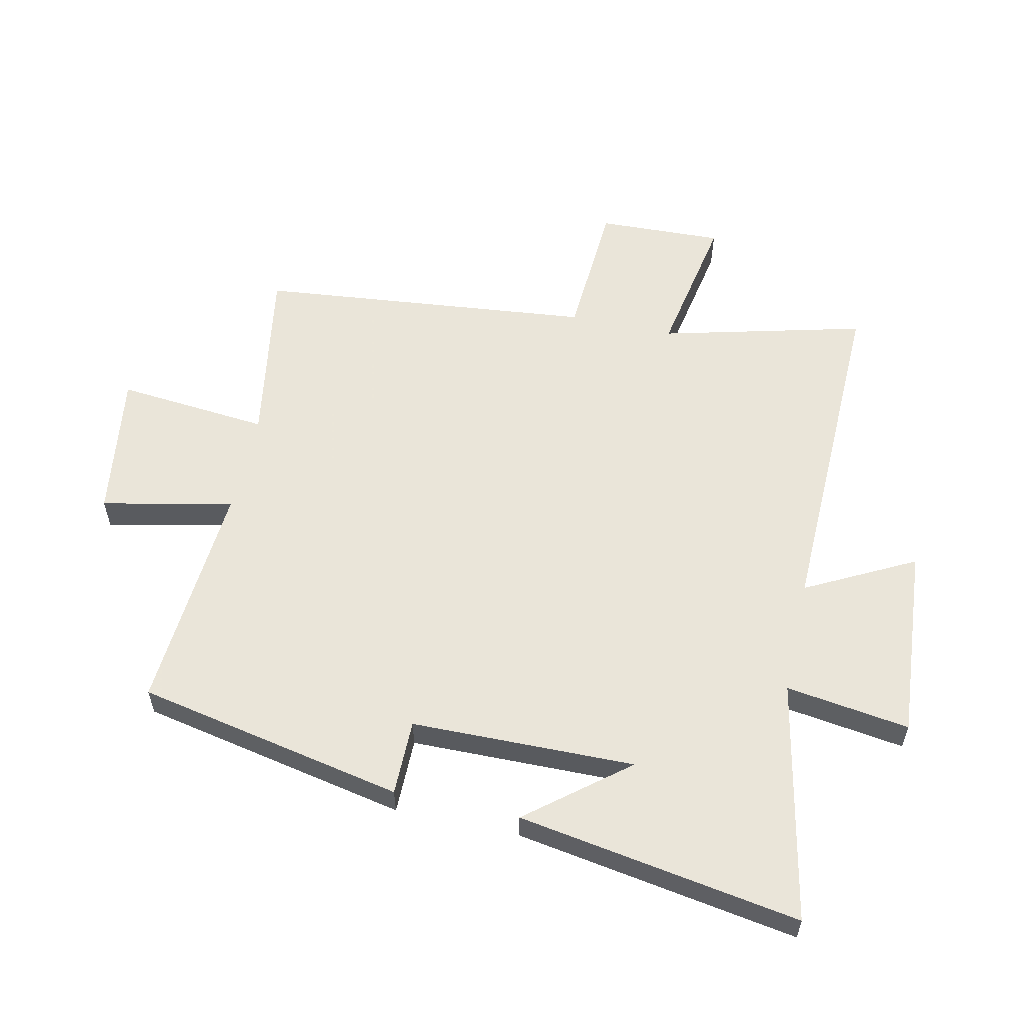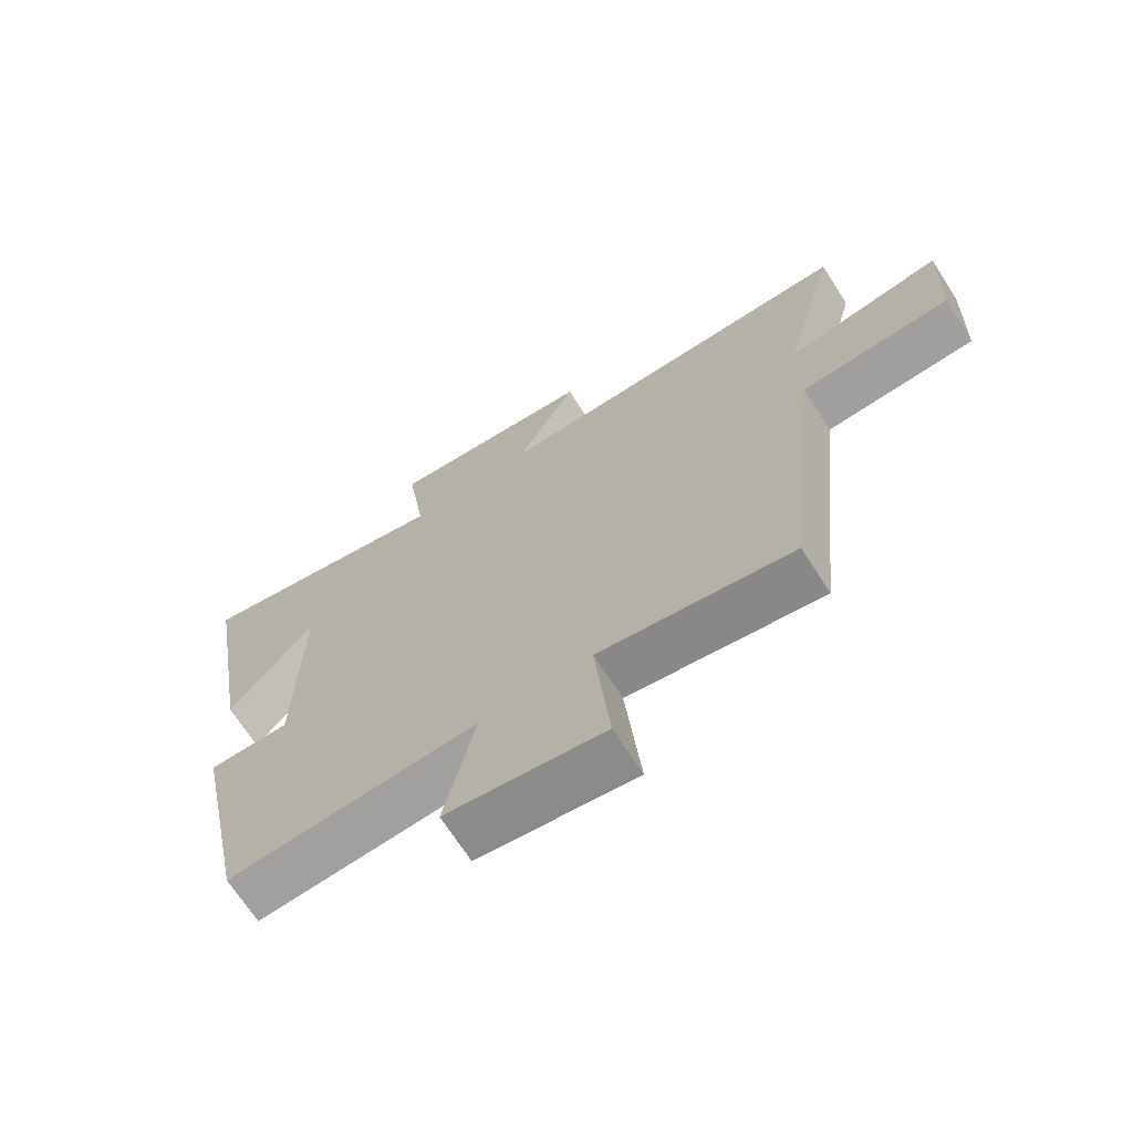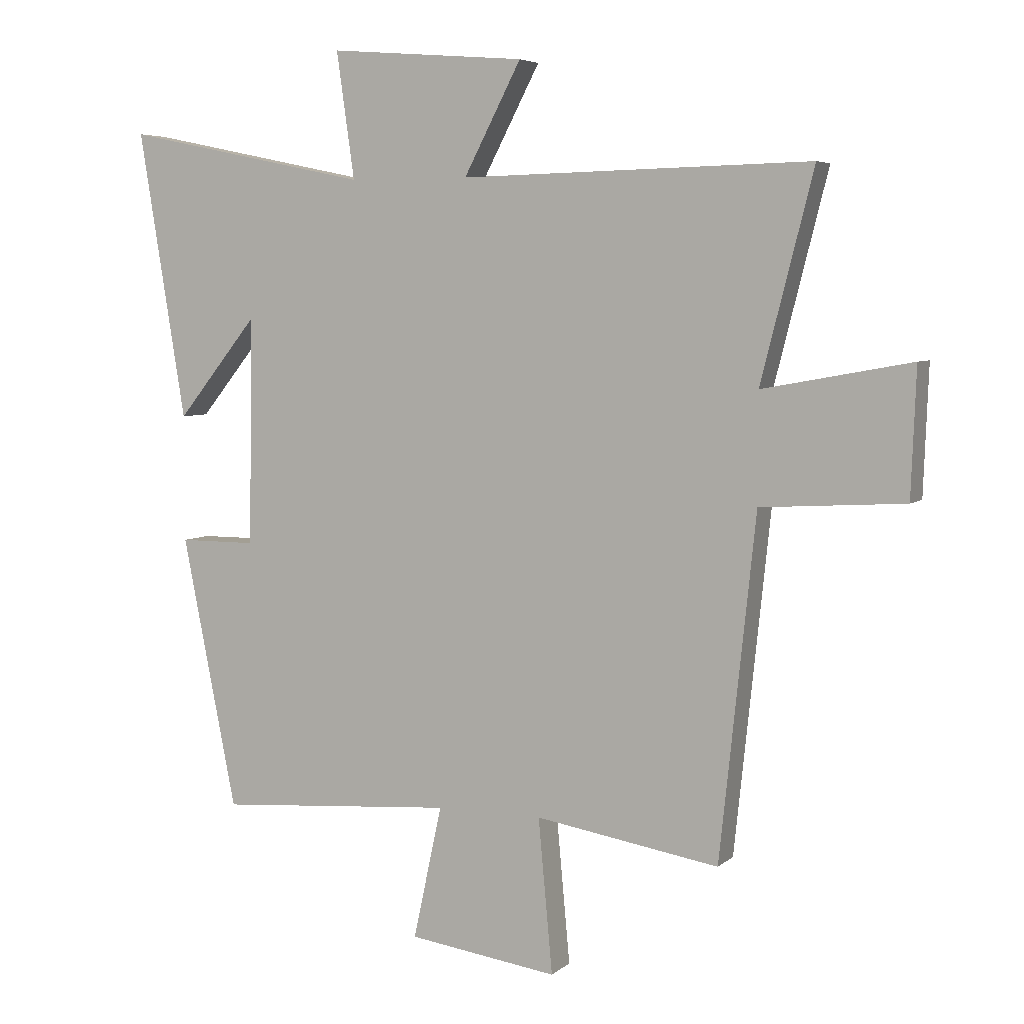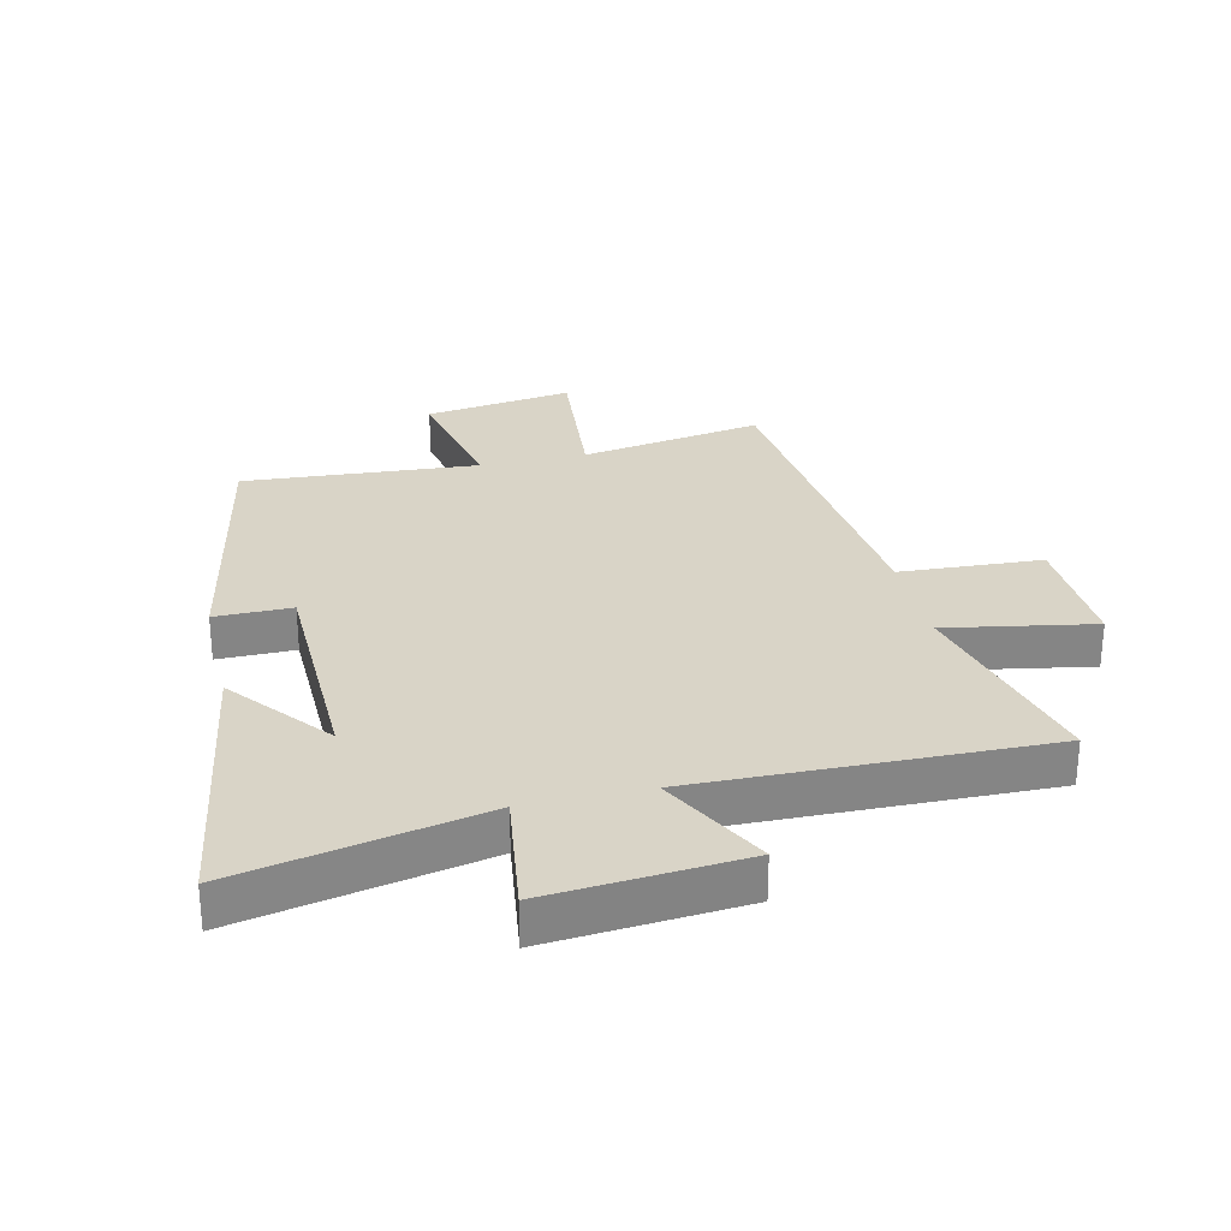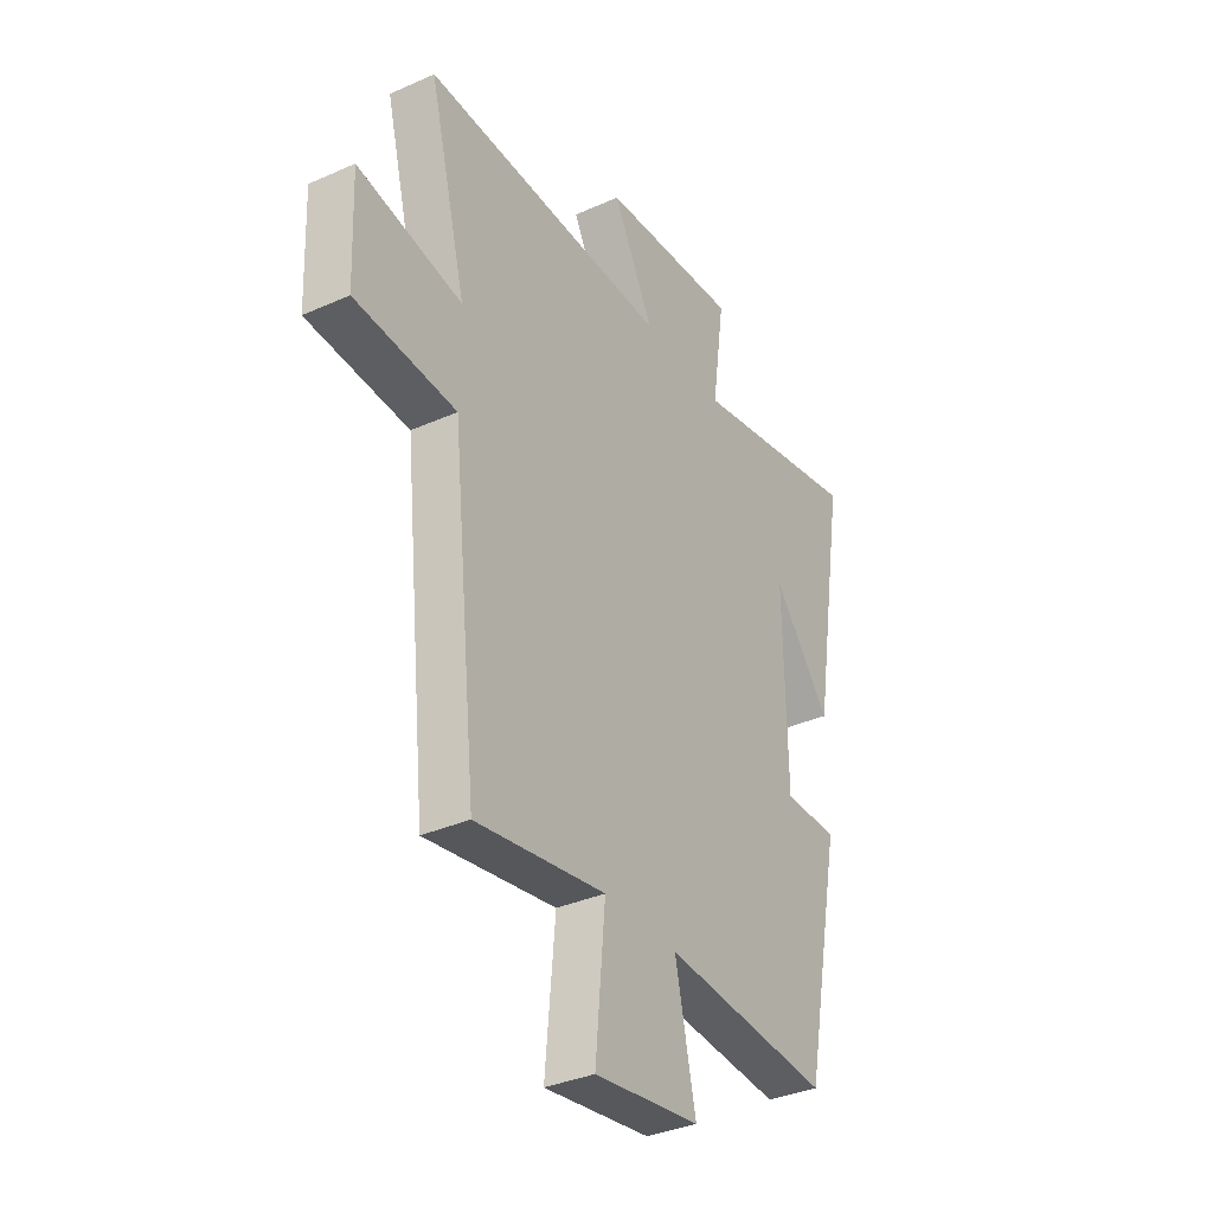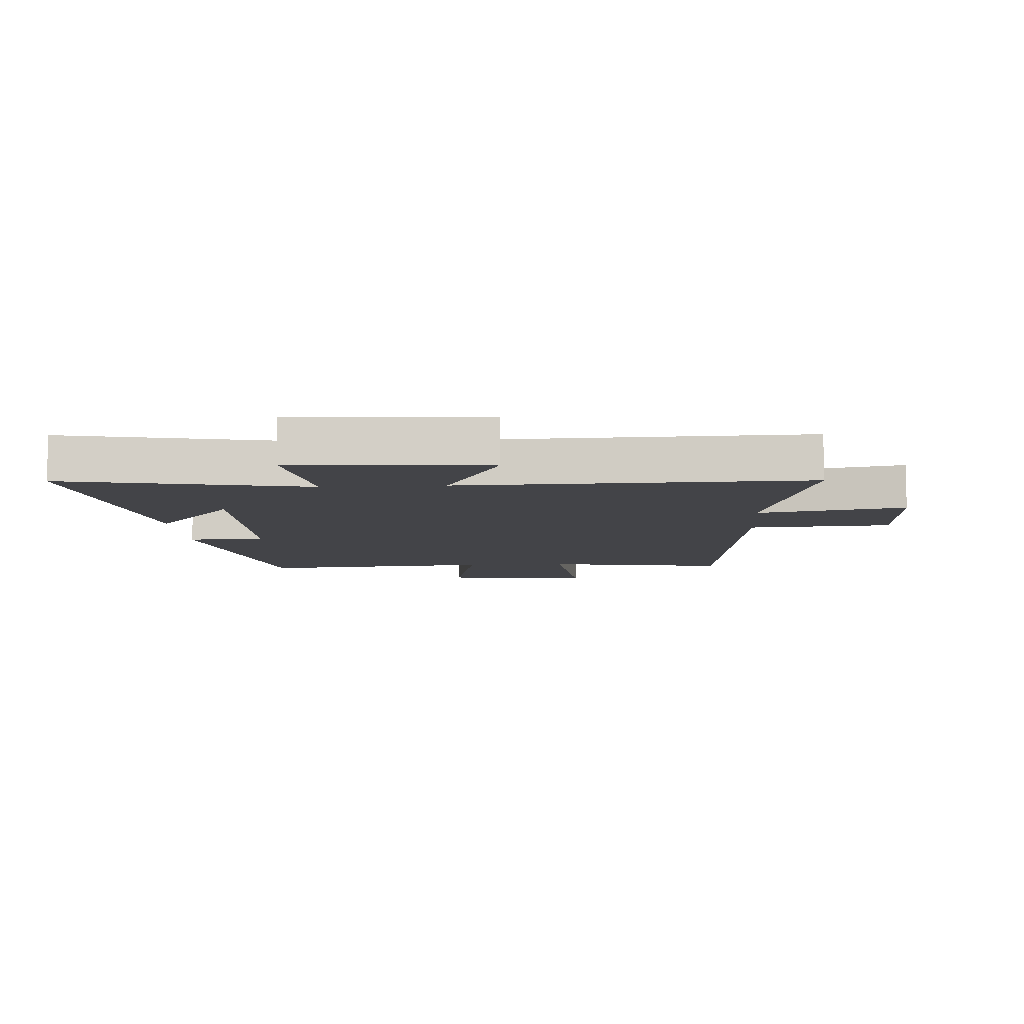
<metadata>
{"format":"obj","ext":"obj","renderer":"f3d","projection":"perspective","resolution":1024,"background":"white","views":[{"elev":57.7,"azim":-77.6,"up":"+Y"},{"elev":-69.2,"azim":32.7,"up":"+Z"},{"elev":5.3,"azim":24.4,"up":"+Z"},{"elev":28.6,"azim":-13.2,"up":"+Y"},{"elev":-35.2,"azim":120.6,"up":"+Z"},{"elev":-8.3,"azim":3.8,"up":"+Y"}]}
</metadata>
<code>
v 0.585 0.07 0.513
v 0.5 0.07 0.179
v 0.74 0.07 0.223
v 0.732 0.07 0.017
v 0.5 0.07 0.003
v 0.442 0.07 -0.549
v 0.144 0.07 -0.5
v 0.167 0.07 -0.75
v -0.075 0.07 -0.716
v -0.028 0.07 -0.5
v -0.412 0.07 -0.529
v -0.5 0.07 -0.089
v -0.375 0.07 -0.089
v -0.369 0.07 0.279
v -0.5 0.07 0.117
v -0.576 0.07 0.582
v -0.178 0.07 0.5
v -0.207 0.07 0.704
v 0.111 0.07 0.678
v 0.018 0.07 0.5
v 0.585 0 0.513
v 0.5 0 0.179
v 0.74 0 0.223
v 0.732 0 0.017
v 0.5 0 0.003
v 0.442 0 -0.549
v 0.144 0 -0.5
v 0.167 0 -0.75
v -0.075 0 -0.716
v -0.028 0 -0.5
v -0.412 0 -0.529
v -0.5 0 -0.089
v -0.375 0 -0.089
v -0.369 0 0.279
v -0.5 0 0.117
v -0.576 0 0.582
v -0.178 0 0.5
v -0.207 0 0.704
v 0.111 0 0.678
v 0.018 0 0.5
f 17 18 19 20
f 14 15 16
f 14 16 17
f 13 14 17 20
f 10 11 12 13
f 7 8 9 10
f 20 1 2
f 13 20 2
f 10 13 2
f 7 10 2
f 2 3 4 5
f 2 5 6 7
f 40 39 38 37
f 36 35 34
f 37 36 34
f 40 37 34 33
f 33 32 31 30
f 30 29 28 27
f 22 21 40
f 22 40 33
f 22 33 30
f 22 30 27
f 25 24 23 22
f 27 26 25 22
f 1 21 22 2
f 2 22 23 3
f 3 23 24 4
f 4 24 25 5
f 5 25 26 6
f 6 26 27 7
f 7 27 28 8
f 8 28 29 9
f 9 29 30 10
f 10 30 31 11
f 11 31 32 12
f 12 32 33 13
f 13 33 34 14
f 14 34 35 15
f 15 35 36 16
f 16 36 37 17
f 17 37 38 18
f 18 38 39 19
f 19 39 40 20
f 20 40 21 1

</code>
